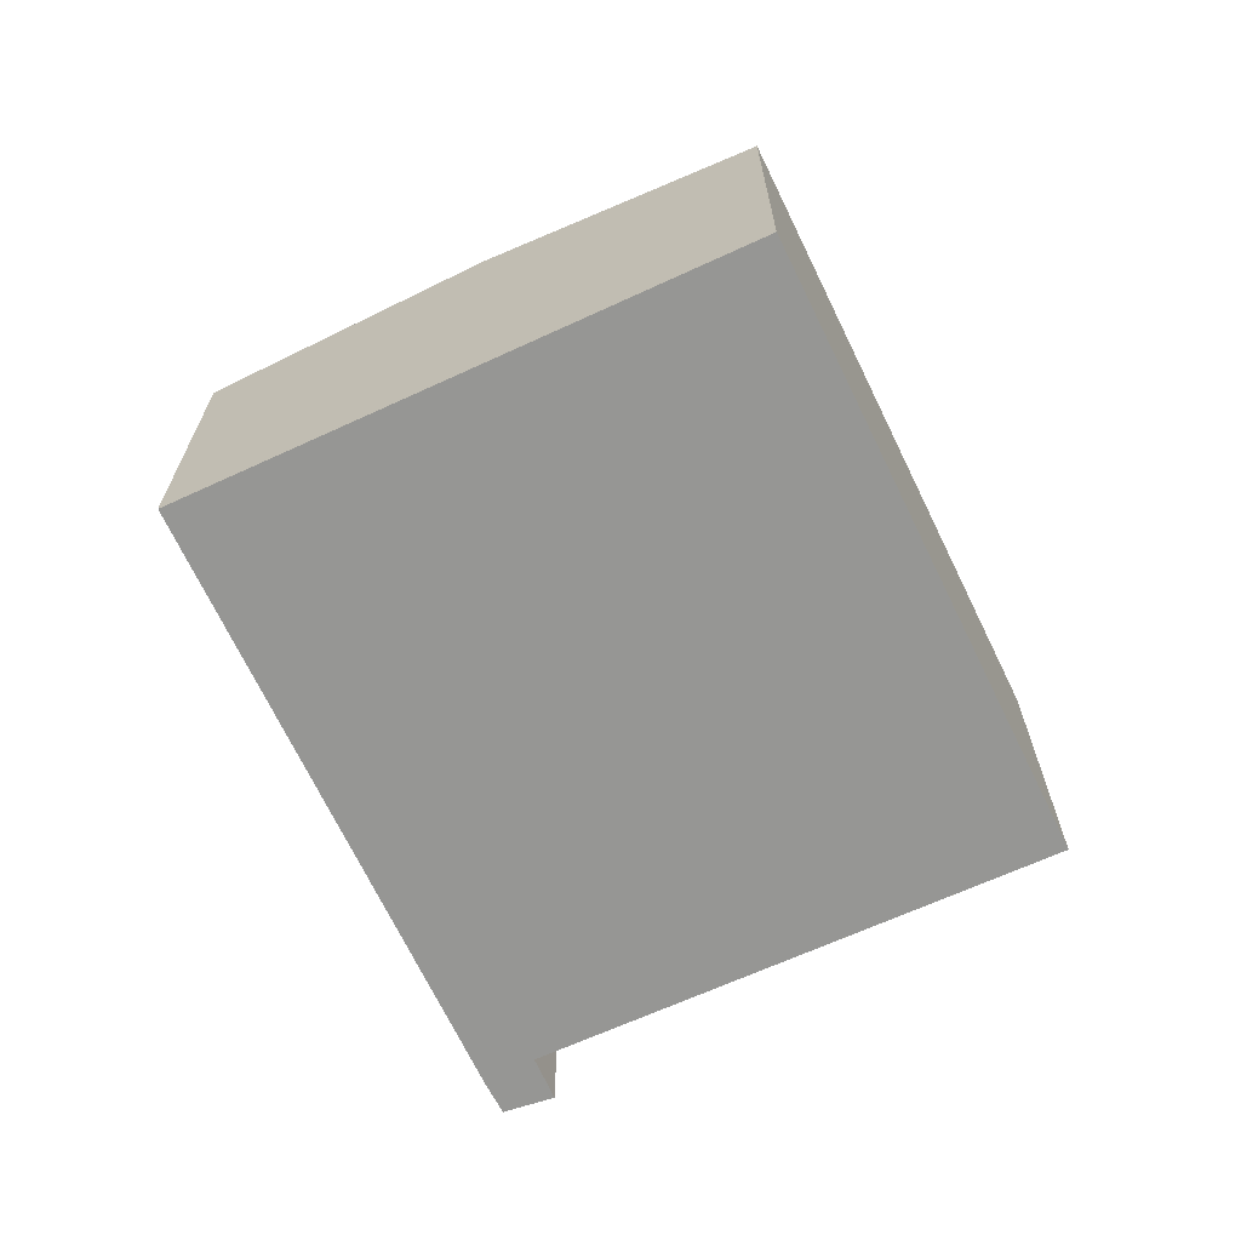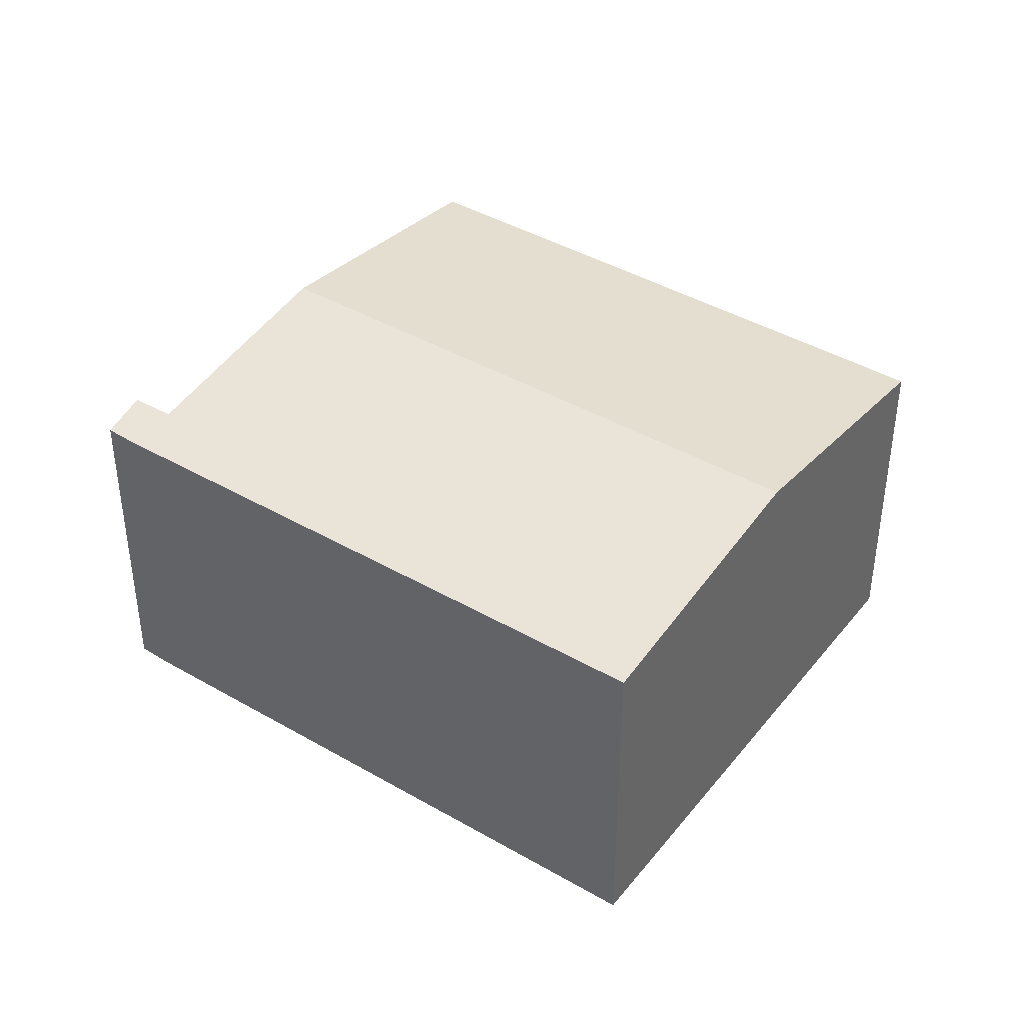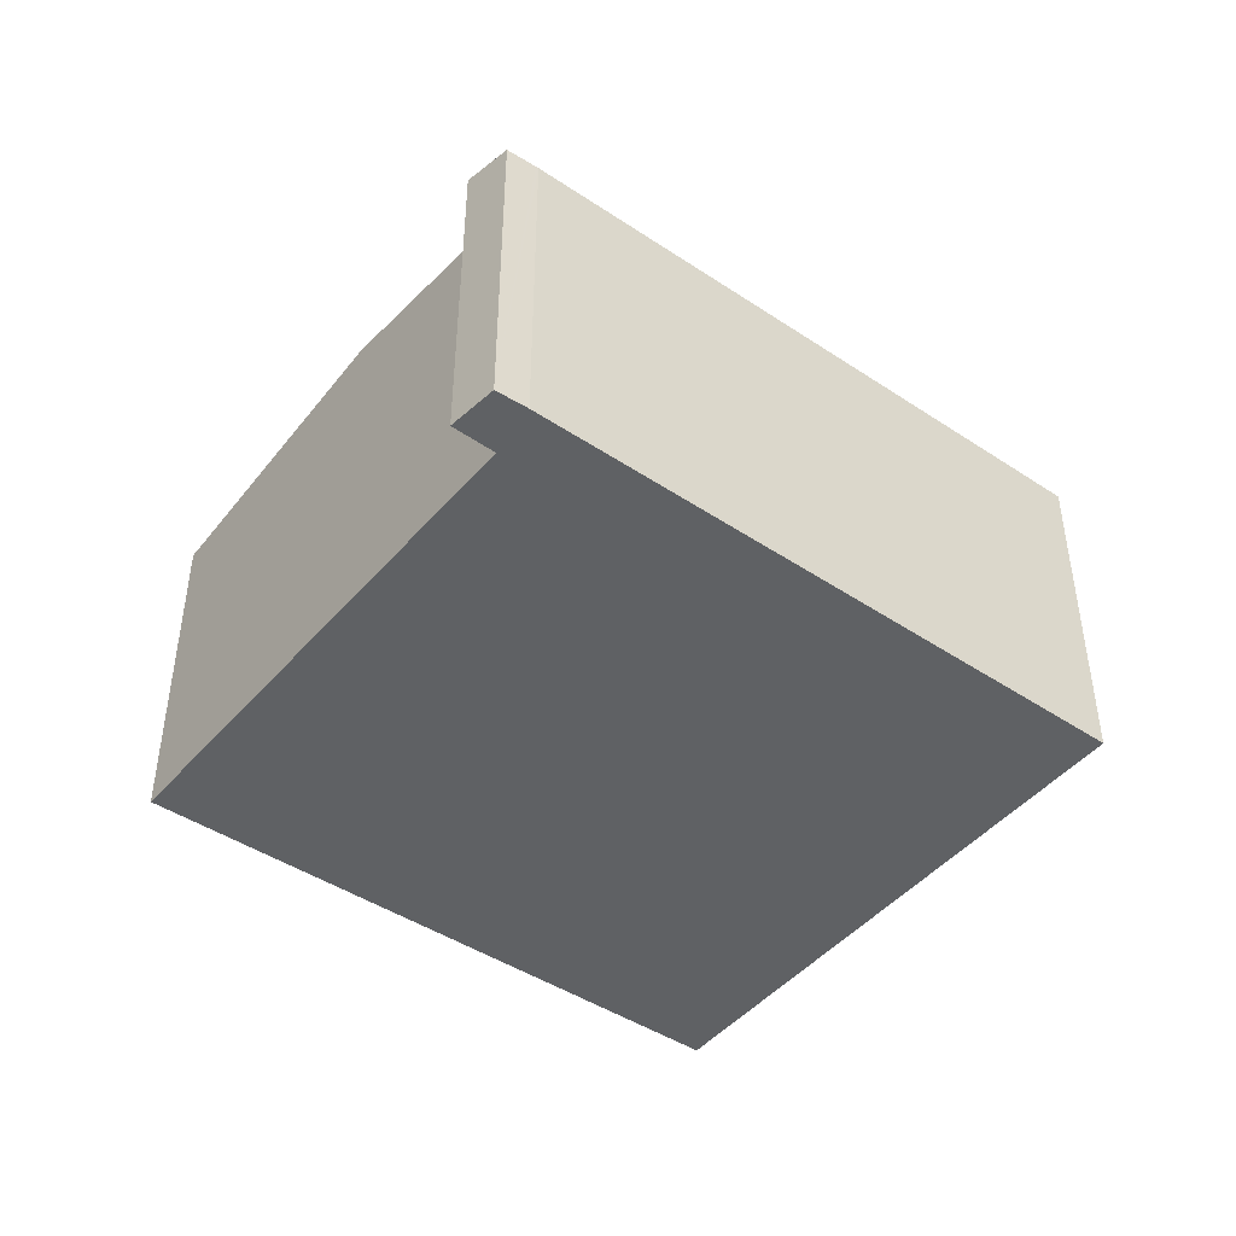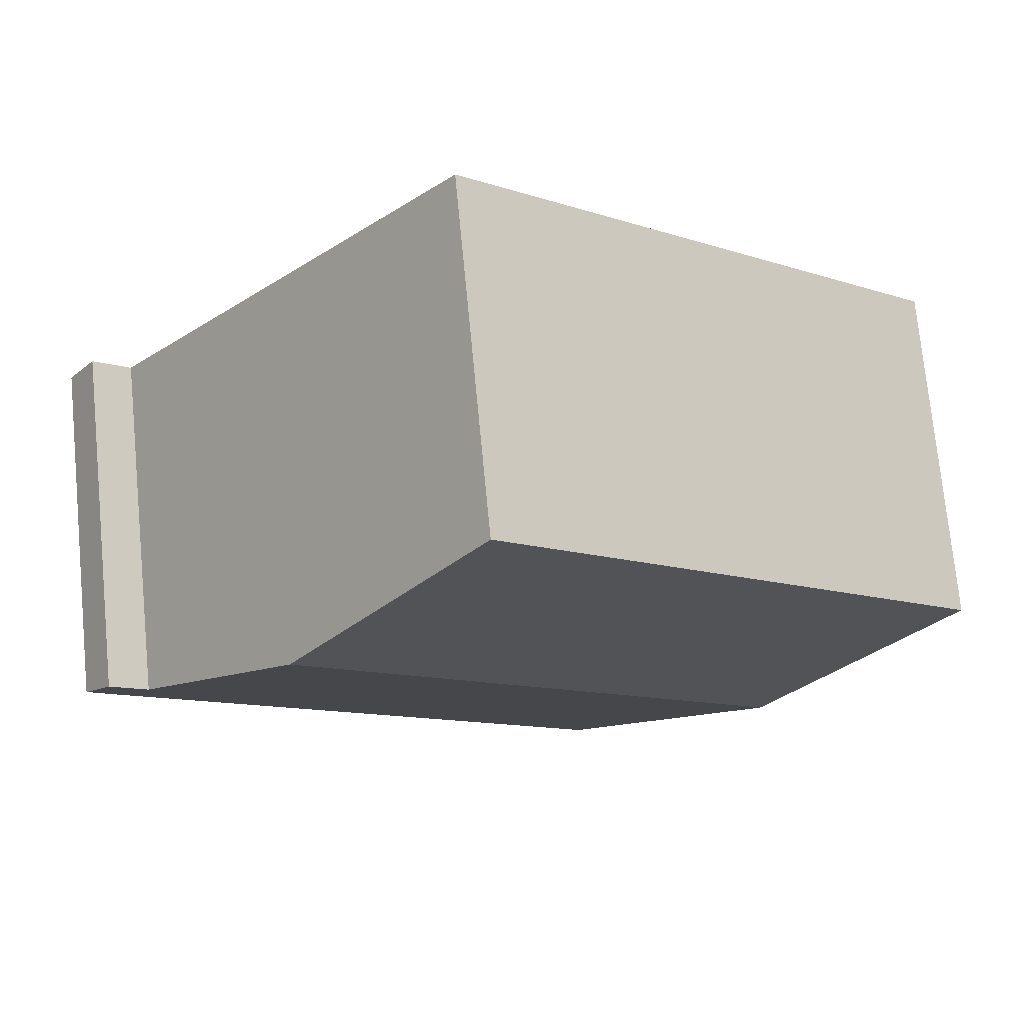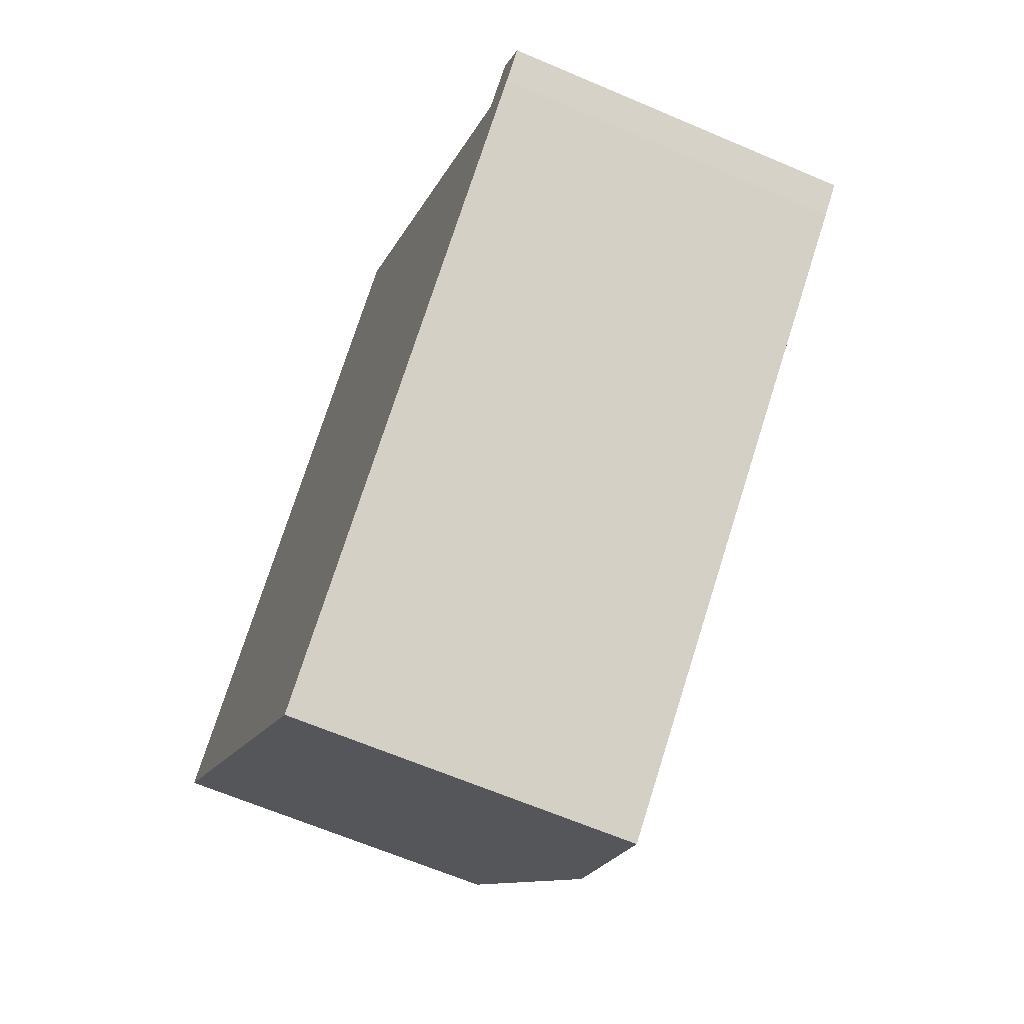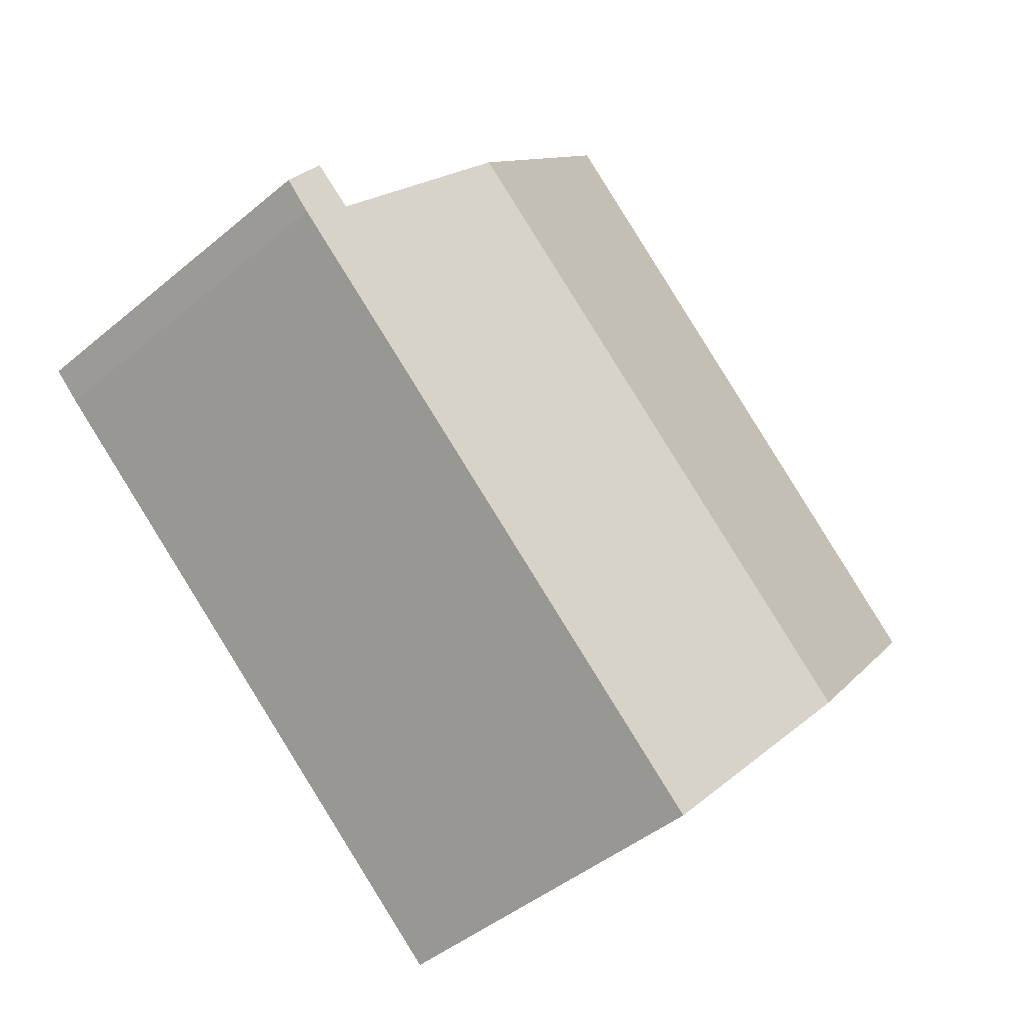
<metadata>
{"format":"obj","ext":"obj","renderer":"f3d","projection":"perspective","resolution":1024,"background":"white","views":[{"elev":-67.7,"azim":-105.8,"up":"+Y"},{"elev":40.8,"azim":174.3,"up":"+Y"},{"elev":-45.9,"azim":101.6,"up":"+Y"},{"elev":73.7,"azim":174.5,"up":"+Z"},{"elev":-64.2,"azim":66.6,"up":"+Z"},{"elev":-44.4,"azim":134.3,"up":"+Z"}]}
</metadata>
<code>
v  0 4.162 2.548e-16
v  8.272 4.621 2.446
v  2.333 4.621 -2.726
v  5.893 4.15 5.26
v  10.99 4.158 0.006
v  10.28 4.24 0.246
v  10.63 4.239 0.538
v  10.19 4.24 0.173
v  10.71 4.155 -0.257
v  10.68 4.155 -0.281
v  4.688 4.158 -5.479
v  5.893 -3.221e-16 5.26
v  8.272 -1.498e-16 2.446
v  10.19 -1.059e-17 0.173
v  10.63 -3.294e-17 0.538
v  10.99 -3.674e-19 0.006
v  10.28 -1.506e-17 0.246
v  0 0 0
v  10.68 1.721e-17 -0.281
v  10.71 1.574e-17 -0.257
v  4.688 3.355e-16 -5.479
v  2.333 1.669e-16 -2.726
g defaultobject
f 1 2 3
f 2 1 4
f 5 6 7
f 6 5 8
f 8 3 2
f 3 8 5
f 3 5 9
f 3 9 10
f 3 10 11
f 12 2 4
f 2 12 8
f 8 12 13
f 8 13 14
f 15 5 7
f 5 15 16
f 14 6 8
f 6 14 7
f 7 14 15
f 15 14 17
f 18 4 1
f 4 18 12
f 16 9 5
f 9 16 10
f 10 16 19
f 19 16 20
f 10 21 11
f 21 10 19
f 21 3 11
f 3 21 1
f 1 21 22
f 1 22 18
f 15 20 16
f 20 15 19
f 19 15 21
f 21 15 17
f 21 17 14
f 21 14 13
f 21 13 12
f 21 12 22
f 22 12 18

</code>
